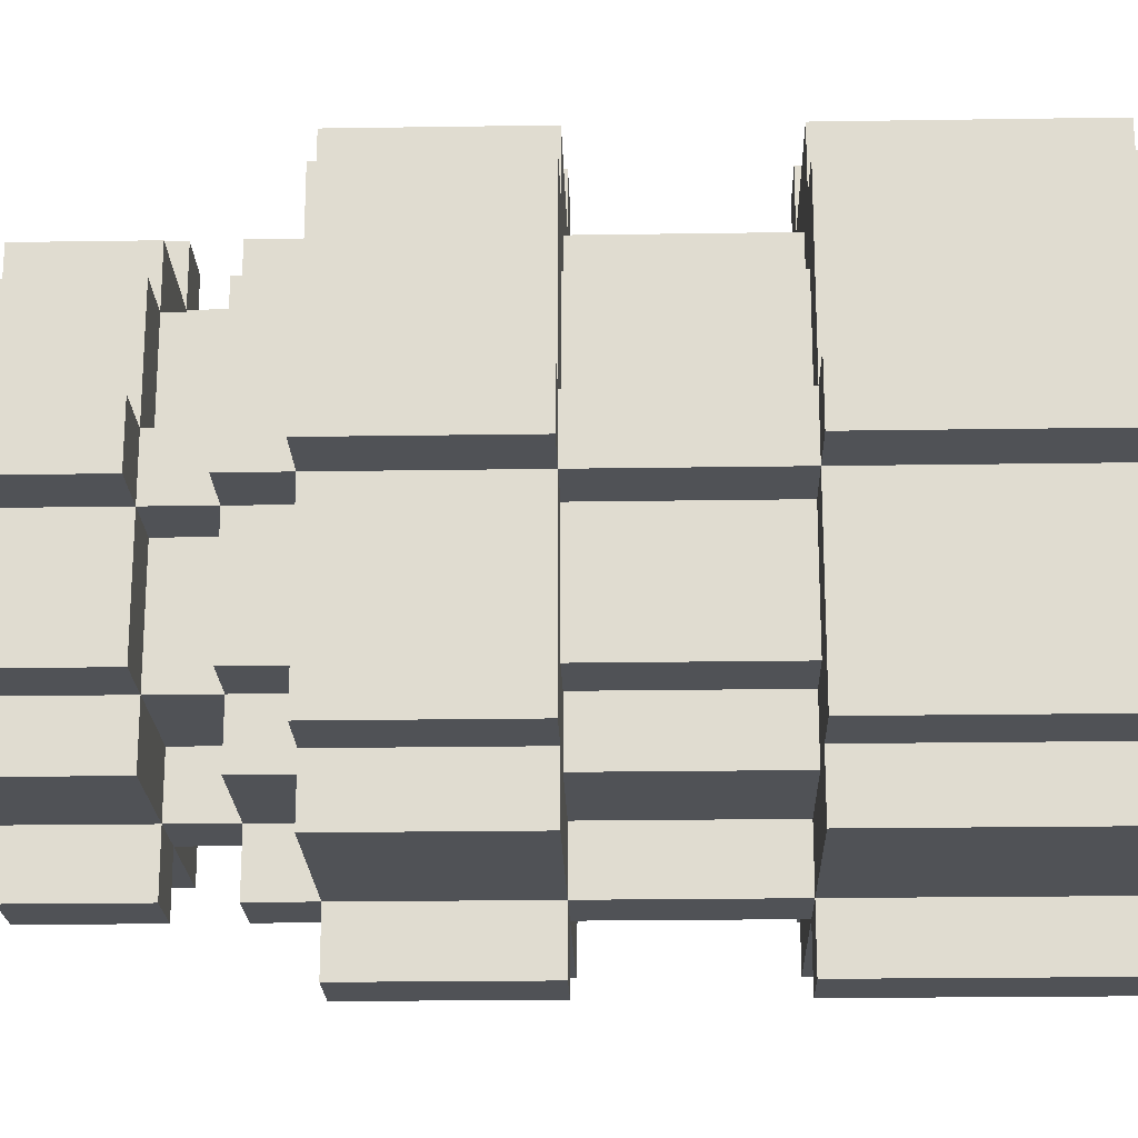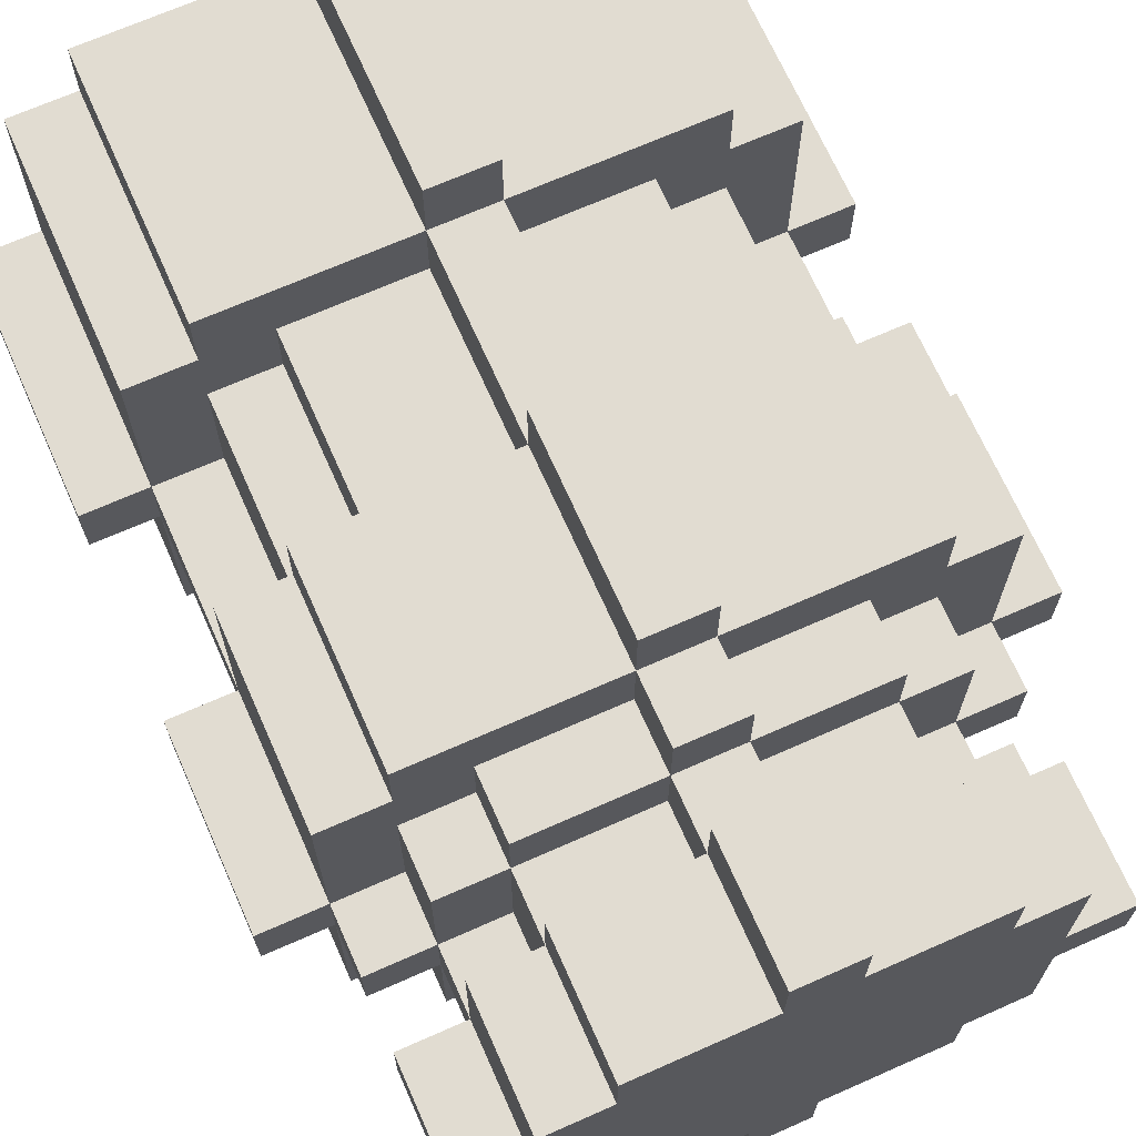
<metadata>
{"format":"obj","ext":"obj","renderer":"f3d","projection":"perspective","resolution":1024,"background":"white","views":[{"elev":-21.0,"azim":91.6,"up":"+Z"},{"elev":69.1,"azim":-23.9,"up":"+Z"}]}
</metadata>
<code>
v -5 5 -0
v -5 5 -1
v -5 8 -0
v -5 8 -1
v -5 11 -0
v -5 11 -1
v -5 15 -0
v -5 15 -1
v -4 1 -0
v -4 1 -1
v -4 3 -0
v -4 3 -1
v -4 4 -0
v -4 4 -1
v -4 5 3
v -4 5 -0
v -4 5 -1
v -4 5 -4
v -4 8 3
v -4 8 -0
v -4 8 -1
v -4 8 -4
v -4 11 3
v -4 11 -0
v -4 11 -1
v -4 11 -4
v -4 15 3
v -4 15 -0
v -4 15 -1
v -4 15 -4
v -3 1 2
v -3 1 -0
v -3 1 -1
v -3 1 -3
v -3 3 2
v -3 3 -0
v -3 3 -1
v -3 3 -3
v -3 4 2
v -3 4 -0
v -3 4 -1
v -3 4 -3
v -3 5 4
v -3 5 3
v -3 5 2
v -3 5 -0
v -3 5 -1
v -3 5 -3
v -3 5 -4
v -3 5 -5
v -3 8 4
v -3 8 3
v -3 8 2
v -3 8 -0
v -3 8 -1
v -3 8 -3
v -3 8 -4
v -3 8 -5
v -3 11 4
v -3 11 3
v -3 11 2
v -3 11 -0
v -3 11 -1
v -3 11 -3
v -3 11 -4
v -3 11 -5
v -3 15 4
v -3 15 3
v -3 15 -4
v -3 15 -5
v -2 1 3
v -2 1 2
v -2 1 -3
v -2 1 -4
v -2 3 3
v -2 3 2
v -2 3 -0
v -2 3 -1
v -2 3 -3
v -2 3 -4
v -2 4 3
v -2 4 2
v -2 4 -0
v -2 4 -1
v -2 4 -3
v -2 4 -4
v -2 5 3
v -2 5 2
v -2 5 -3
v -2 5 -4
v -2 8 3
v -2 8 2
v -2 8 -3
v -2 8 -4
v -2 11 3
v -2 11 2
v -2 11 -3
v -2 11 -4
v 0 1 4
v 0 1 3
v 0 1 -4
v 0 1 -5
v 0 3 4
v 0 3 3
v 0 3 2
v 0 3 -3
v 0 3 -4
v 0 3 -5
v 0 4 4
v 0 4 3
v 0 4 2
v 0 4 -3
v 0 4 -4
v 0 4 -5
v 0 5 5
v 0 5 4
v 0 5 3
v 0 5 -4
v 0 5 -5
v 0 5 -6
v 0 8 5
v 0 8 4
v 0 8 3
v 0 8 -4
v 0 8 -5
v 0 8 -6
v 0 11 5
v 0 11 4
v 0 11 3
v 0 11 -4
v 0 11 -5
v 0 11 -6
v 0 15 5
v 0 15 4
v 0 15 -5
v 0 15 -6
v 1 1 4
v 1 1 3
v 1 1 -4
v 1 1 -5
v 1 3 4
v 1 3 3
v 1 3 2
v 1 3 -3
v 1 3 -4
v 1 3 -5
v 1 4 4
v 1 4 3
v 1 4 2
v 1 4 -3
v 1 4 -4
v 1 4 -5
v 1 5 5
v 1 5 4
v 1 5 3
v 1 5 -4
v 1 5 -5
v 1 5 -6
v 1 8 5
v 1 8 4
v 1 8 3
v 1 8 -4
v 1 8 -5
v 1 8 -6
v 1 11 5
v 1 11 4
v 1 11 3
v 1 11 -4
v 1 11 -5
v 1 11 -6
v 1 15 5
v 1 15 4
v 1 15 -5
v 1 15 -6
v 3 1 3
v 3 1 2
v 3 1 -3
v 3 1 -4
v 3 3 3
v 3 3 2
v 3 3 -0
v 3 3 -1
v 3 3 -3
v 3 3 -4
v 3 4 3
v 3 4 2
v 3 4 -0
v 3 4 -1
v 3 4 -3
v 3 4 -4
v 3 5 3
v 3 5 2
v 3 5 -3
v 3 5 -4
v 3 8 3
v 3 8 2
v 3 8 -3
v 3 8 -4
v 3 11 3
v 3 11 2
v 3 11 -3
v 3 11 -4
v 4 1 2
v 4 1 -0
v 4 1 -1
v 4 1 -3
v 4 3 2
v 4 3 -0
v 4 3 -1
v 4 3 -3
v 4 4 2
v 4 4 -0
v 4 4 -1
v 4 4 -3
v 4 5 4
v 4 5 3
v 4 5 2
v 4 5 -0
v 4 5 -1
v 4 5 -3
v 4 5 -4
v 4 5 -5
v 4 8 4
v 4 8 3
v 4 8 2
v 4 8 -0
v 4 8 -1
v 4 8 -3
v 4 8 -4
v 4 8 -5
v 4 11 4
v 4 11 3
v 4 11 2
v 4 11 -0
v 4 11 -1
v 4 11 -3
v 4 11 -4
v 4 11 -5
v 4 15 4
v 4 15 3
v 4 15 -4
v 4 15 -5
v 5 1 -0
v 5 1 -1
v 5 3 -0
v 5 3 -1
v 5 4 -0
v 5 4 -1
v 5 5 3
v 5 5 -0
v 5 5 -1
v 5 5 -4
v 5 8 3
v 5 8 -0
v 5 8 -1
v 5 8 -4
v 5 11 3
v 5 11 -0
v 5 11 -1
v 5 11 -4
v 5 15 3
v 5 15 -0
v 5 15 -1
v 5 15 -4
v 6 5 -0
v 6 5 -1
v 6 8 -0
v 6 8 -1
v 6 11 -0
v 6 11 -1
v 6 15 -0
v 6 15 -1
v 0 5 5
v 0 8 5
v 0 11 5
v 0 15 5
v 1 5 5
v 1 8 5
v 1 11 5
v 1 15 5
v -3 5 4
v -3 8 4
v -3 11 4
v -3 15 4
v 0 1 4
v 0 3 4
v 0 4 4
v 0 5 4
v 0 8 4
v 0 11 4
v 0 15 4
v 1 1 4
v 1 3 4
v 1 4 4
v 1 5 4
v 1 8 4
v 1 11 4
v 1 15 4
v 4 5 4
v 4 8 4
v 4 11 4
v 4 15 4
v -4 5 3
v -4 8 3
v -4 11 3
v -4 15 3
v -3 5 3
v -3 8 3
v -3 11 3
v -3 15 3
v -2 1 3
v -2 3 3
v -2 4 3
v -2 5 3
v -2 8 3
v -2 11 3
v 0 1 3
v 0 3 3
v 0 4 3
v 0 5 3
v 0 8 3
v 0 11 3
v 1 1 3
v 1 3 3
v 1 4 3
v 1 5 3
v 1 8 3
v 1 11 3
v 3 1 3
v 3 3 3
v 3 4 3
v 3 5 3
v 3 8 3
v 3 11 3
v 4 5 3
v 4 8 3
v 4 11 3
v 4 15 3
v 5 5 3
v 5 8 3
v 5 11 3
v 5 15 3
v -3 1 2
v -3 3 2
v -3 4 2
v -3 5 2
v -3 8 2
v -3 11 2
v -2 1 2
v -2 3 2
v -2 4 2
v -2 5 2
v -2 8 2
v -2 11 2
v 0 3 2
v 0 4 2
v 1 3 2
v 1 4 2
v 3 1 2
v 3 3 2
v 3 4 2
v 3 5 2
v 3 8 2
v 3 11 2
v 4 1 2
v 4 3 2
v 4 4 2
v 4 5 2
v 4 8 2
v 4 11 2
v -5 5 -0
v -5 8 -0
v -5 11 -0
v -5 15 -0
v -4 1 -0
v -4 3 -0
v -4 4 -0
v -4 5 -0
v -4 8 -0
v -4 11 -0
v -4 15 -0
v -3 1 -0
v -3 3 -0
v -3 4 -0
v -3 5 -0
v -3 8 -0
v -3 11 -0
v -2 3 -0
v -2 4 -0
v 3 3 -0
v 3 4 -0
v 4 1 -0
v 4 3 -0
v 4 4 -0
v 4 5 -0
v 4 8 -0
v 4 11 -0
v 5 1 -0
v 5 3 -0
v 5 4 -0
v 5 5 -0
v 5 8 -0
v 5 11 -0
v 5 15 -0
v 6 5 -0
v 6 8 -0
v 6 11 -0
v 6 15 -0
v -5 5 -1
v -5 8 -1
v -5 11 -1
v -5 15 -1
v -4 1 -1
v -4 3 -1
v -4 4 -1
v -4 5 -1
v -4 8 -1
v -4 11 -1
v -4 15 -1
v -3 1 -1
v -3 3 -1
v -3 4 -1
v -3 5 -1
v -3 8 -1
v -3 11 -1
v -2 3 -1
v -2 4 -1
v 3 3 -1
v 3 4 -1
v 4 1 -1
v 4 3 -1
v 4 4 -1
v 4 5 -1
v 4 8 -1
v 4 11 -1
v 5 1 -1
v 5 3 -1
v 5 4 -1
v 5 5 -1
v 5 8 -1
v 5 11 -1
v 5 15 -1
v 6 5 -1
v 6 8 -1
v 6 11 -1
v 6 15 -1
v -3 1 -3
v -3 3 -3
v -3 4 -3
v -3 5 -3
v -3 8 -3
v -3 11 -3
v -2 1 -3
v -2 3 -3
v -2 4 -3
v -2 5 -3
v -2 8 -3
v -2 11 -3
v 0 3 -3
v 0 4 -3
v 1 3 -3
v 1 4 -3
v 3 1 -3
v 3 3 -3
v 3 4 -3
v 3 5 -3
v 3 8 -3
v 3 11 -3
v 4 1 -3
v 4 3 -3
v 4 4 -3
v 4 5 -3
v 4 8 -3
v 4 11 -3
v -4 5 -4
v -4 8 -4
v -4 11 -4
v -4 15 -4
v -3 5 -4
v -3 8 -4
v -3 11 -4
v -3 15 -4
v -2 1 -4
v -2 3 -4
v -2 4 -4
v -2 5 -4
v -2 8 -4
v -2 11 -4
v 0 1 -4
v 0 3 -4
v 0 4 -4
v 0 5 -4
v 0 8 -4
v 0 11 -4
v 1 1 -4
v 1 3 -4
v 1 4 -4
v 1 5 -4
v 1 8 -4
v 1 11 -4
v 3 1 -4
v 3 3 -4
v 3 4 -4
v 3 5 -4
v 3 8 -4
v 3 11 -4
v 4 5 -4
v 4 8 -4
v 4 11 -4
v 4 15 -4
v 5 5 -4
v 5 8 -4
v 5 11 -4
v 5 15 -4
v -3 5 -5
v -3 8 -5
v -3 11 -5
v -3 15 -5
v 0 1 -5
v 0 3 -5
v 0 4 -5
v 0 5 -5
v 0 8 -5
v 0 11 -5
v 0 15 -5
v 1 1 -5
v 1 3 -5
v 1 4 -5
v 1 5 -5
v 1 8 -5
v 1 11 -5
v 1 15 -5
v 4 5 -5
v 4 8 -5
v 4 11 -5
v 4 15 -5
v 0 5 -6
v 0 8 -6
v 0 11 -6
v 0 15 -6
v 1 5 -6
v 1 8 -6
v 1 11 -6
v 1 15 -6
v 0 1 4
v 1 1 4
v -2 1 3
v 0 1 3
v 1 1 3
v 3 1 3
v -3 1 2
v -2 1 2
v 3 1 2
v 4 1 2
v -4 1 -0
v -3 1 -0
v 4 1 -0
v 5 1 -0
v -4 1 -1
v -3 1 -1
v 4 1 -1
v 5 1 -1
v -3 1 -3
v -2 1 -3
v 3 1 -3
v 4 1 -3
v -2 1 -4
v 0 1 -4
v 1 1 -4
v 3 1 -4
v 0 1 -5
v 1 1 -5
v 0 4 4
v 1 4 4
v -2 4 3
v 0 4 3
v 1 4 3
v 3 4 3
v -3 4 2
v -2 4 2
v 0 4 2
v 1 4 2
v 3 4 2
v 4 4 2
v -4 4 -0
v -3 4 -0
v -2 4 -0
v 3 4 -0
v 4 4 -0
v 5 4 -0
v -4 4 -1
v -3 4 -1
v -2 4 -1
v 3 4 -1
v 4 4 -1
v 5 4 -1
v -3 4 -3
v -2 4 -3
v 0 4 -3
v 1 4 -3
v 3 4 -3
v 4 4 -3
v -2 4 -4
v 0 4 -4
v 1 4 -4
v 3 4 -4
v 0 4 -5
v 1 4 -5
v 0 5 5
v 1 5 5
v -3 5 4
v 0 5 4
v 1 5 4
v 4 5 4
v -4 5 3
v -3 5 3
v -2 5 3
v 0 5 3
v 1 5 3
v 3 5 3
v 4 5 3
v 5 5 3
v -3 5 2
v -2 5 2
v 3 5 2
v 4 5 2
v -5 5 -0
v -4 5 -0
v -3 5 -0
v 4 5 -0
v 5 5 -0
v 6 5 -0
v -5 5 -1
v -4 5 -1
v -3 5 -1
v 4 5 -1
v 5 5 -1
v 6 5 -1
v -3 5 -3
v -2 5 -3
v 3 5 -3
v 4 5 -3
v -4 5 -4
v -3 5 -4
v -2 5 -4
v 0 5 -4
v 1 5 -4
v 3 5 -4
v 4 5 -4
v 5 5 -4
v -3 5 -5
v 0 5 -5
v 1 5 -5
v 4 5 -5
v 0 5 -6
v 1 5 -6
v 0 11 5
v 1 11 5
v -3 11 4
v 0 11 4
v 1 11 4
v 4 11 4
v -4 11 3
v -3 11 3
v -2 11 3
v 0 11 3
v 1 11 3
v 3 11 3
v 4 11 3
v 5 11 3
v -3 11 2
v -2 11 2
v 3 11 2
v 4 11 2
v -5 11 -0
v -4 11 -0
v -3 11 -0
v 4 11 -0
v 5 11 -0
v 6 11 -0
v -5 11 -1
v -4 11 -1
v -3 11 -1
v 4 11 -1
v 5 11 -1
v 6 11 -1
v -3 11 -3
v -2 11 -3
v 3 11 -3
v 4 11 -3
v -4 11 -4
v -3 11 -4
v -2 11 -4
v 0 11 -4
v 1 11 -4
v 3 11 -4
v 4 11 -4
v 5 11 -4
v -3 11 -5
v 0 11 -5
v 1 11 -5
v 4 11 -5
v 0 11 -6
v 1 11 -6
v 0 3 4
v 1 3 4
v -2 3 3
v 0 3 3
v 1 3 3
v 3 3 3
v -3 3 2
v -2 3 2
v 0 3 2
v 1 3 2
v 3 3 2
v 4 3 2
v -4 3 -0
v -3 3 -0
v -2 3 -0
v 3 3 -0
v 4 3 -0
v 5 3 -0
v -4 3 -1
v -3 3 -1
v -2 3 -1
v 3 3 -1
v 4 3 -1
v 5 3 -1
v -3 3 -3
v -2 3 -3
v 0 3 -3
v 1 3 -3
v 3 3 -3
v 4 3 -3
v -2 3 -4
v 0 3 -4
v 1 3 -4
v 3 3 -4
v 0 3 -5
v 1 3 -5
v 0 8 5
v 1 8 5
v -3 8 4
v 0 8 4
v 1 8 4
v 4 8 4
v -4 8 3
v -3 8 3
v -2 8 3
v 0 8 3
v 1 8 3
v 3 8 3
v 4 8 3
v 5 8 3
v -3 8 2
v -2 8 2
v 3 8 2
v 4 8 2
v -5 8 -0
v -4 8 -0
v -3 8 -0
v 4 8 -0
v 5 8 -0
v 6 8 -0
v -5 8 -1
v -4 8 -1
v -3 8 -1
v 4 8 -1
v 5 8 -1
v 6 8 -1
v -3 8 -3
v -2 8 -3
v 3 8 -3
v 4 8 -3
v -4 8 -4
v -3 8 -4
v -2 8 -4
v 0 8 -4
v 1 8 -4
v 3 8 -4
v 4 8 -4
v 5 8 -4
v -3 8 -5
v 0 8 -5
v 1 8 -5
v 4 8 -5
v 0 8 -6
v 1 8 -6
v 0 15 5
v 1 15 5
v -3 15 4
v 0 15 4
v 1 15 4
v 4 15 4
v -4 15 3
v -3 15 3
v 4 15 3
v 5 15 3
v -5 15 -0
v -4 15 -0
v 5 15 -0
v 6 15 -0
v -5 15 -1
v -4 15 -1
v 5 15 -1
v 6 15 -1
v -4 15 -4
v -3 15 -4
v 4 15 -4
v 5 15 -4
v -3 15 -5
v 0 15 -5
v 1 15 -5
v 4 15 -5
v 0 15 -6
v 1 15 -6
f 3 2 1
f 4 2 3
f 7 6 5
f 8 6 7
f 11 10 9
f 12 10 11
f 16 14 13
f 17 14 16
f 19 16 15
f 20 16 19
f 21 18 17
f 22 18 21
f 24 21 20
f 25 21 24
f 27 24 23
f 28 24 27
f 29 26 25
f 30 26 29
f 35 32 31
f 36 32 35
f 37 34 33
f 38 34 37
f 40 37 36
f 41 37 40
f 45 40 39
f 46 40 45
f 47 42 41
f 48 42 47
f 51 44 43
f 52 44 51
f 57 50 49
f 58 50 57
f 61 54 53
f 62 54 61
f 63 56 55
f 64 56 63
f 67 60 59
f 68 60 67
f 69 66 65
f 70 66 69
f 75 72 71
f 76 72 75
f 79 74 73
f 80 74 79
f 82 77 76
f 83 77 82
f 84 79 78
f 85 79 84
f 87 82 81
f 88 82 87
f 89 86 85
f 90 86 89
f 95 92 91
f 96 92 95
f 97 94 93
f 98 94 97
f 103 100 99
f 104 100 103
f 107 102 101
f 108 102 107
f 110 105 104
f 111 105 110
f 112 107 106
f 113 107 112
f 116 110 109
f 117 110 116
f 118 114 113
f 119 114 118
f 121 116 115
f 122 116 121
f 125 120 119
f 126 120 125
f 128 123 122
f 129 123 128
f 130 125 124
f 131 125 130
f 133 128 127
f 134 128 133
f 135 132 131
f 136 132 135
f 137 138 141
f 141 138 142
f 139 140 145
f 145 140 146
f 142 143 148
f 148 143 149
f 144 145 150
f 150 145 151
f 147 148 154
f 154 148 155
f 151 152 156
f 156 152 157
f 153 154 159
f 159 154 160
f 157 158 163
f 163 158 164
f 160 161 166
f 166 161 167
f 162 163 168
f 168 163 169
f 165 166 171
f 171 166 172
f 169 170 173
f 173 170 174
f 175 176 179
f 179 176 180
f 177 178 183
f 183 178 184
f 180 181 186
f 186 181 187
f 182 183 188
f 188 183 189
f 185 186 191
f 191 186 192
f 189 190 193
f 193 190 194
f 195 196 199
f 199 196 200
f 197 198 201
f 201 198 202
f 203 204 207
f 207 204 208
f 205 206 209
f 209 206 210
f 208 209 212
f 212 209 213
f 211 212 217
f 217 212 218
f 213 214 219
f 219 214 220
f 215 216 223
f 223 216 224
f 221 222 229
f 229 222 230
f 225 226 233
f 233 226 234
f 227 228 235
f 235 228 236
f 231 232 239
f 239 232 240
f 237 238 241
f 241 238 242
f 243 244 245
f 245 244 246
f 247 248 250
f 250 248 251
f 249 250 253
f 253 250 254
f 251 252 255
f 255 252 256
f 254 255 258
f 258 255 259
f 257 258 261
f 261 258 262
f 259 260 263
f 263 260 264
f 265 266 267
f 267 266 268
f 269 270 271
f 271 270 272
f 277 274 273
f 278 274 277
f 279 276 275
f 280 276 279
f 288 282 281
f 289 282 288
f 290 284 283
f 291 284 290
f 292 286 285
f 293 286 292
f 294 288 287
f 295 288 294
f 296 290 289
f 297 290 296
f 299 296 295
f 300 296 299
f 301 298 297
f 302 298 301
f 307 304 303
f 308 304 307
f 309 306 305
f 310 306 309
f 317 312 311
f 318 312 317
f 319 314 313
f 320 314 319
f 321 316 315
f 322 316 321
f 324 319 318
f 325 319 324
f 329 324 323
f 330 324 329
f 331 326 325
f 332 326 331
f 333 328 327
f 334 328 333
f 339 336 335
f 340 336 339
f 341 338 337
f 342 338 341
f 349 344 343
f 350 344 349
f 351 346 345
f 352 346 351
f 353 348 347
f 354 348 353
f 355 351 350
f 356 351 355
f 360 358 357
f 361 358 360
f 365 360 359
f 366 360 365
f 367 362 361
f 368 362 367
f 369 364 363
f 370 364 369
f 378 372 371
f 379 372 378
f 380 374 373
f 381 374 380
f 382 376 375
f 383 376 382
f 384 378 377
f 385 378 384
f 386 380 379
f 387 380 386
f 388 384 383
f 389 384 388
f 393 391 390
f 394 391 393
f 398 393 392
f 399 393 398
f 400 395 394
f 401 395 400
f 402 397 396
f 403 397 402
f 405 402 401
f 406 402 405
f 407 404 403
f 408 404 407
f 409 410 416
f 416 410 417
f 411 412 418
f 418 412 419
f 413 414 420
f 420 414 421
f 415 416 422
f 422 416 423
f 417 418 424
f 424 418 425
f 421 422 426
f 426 422 427
f 428 429 431
f 431 429 432
f 430 431 436
f 436 431 437
f 432 433 438
f 438 433 439
f 434 435 440
f 440 435 441
f 439 440 443
f 443 440 444
f 441 442 445
f 445 442 446
f 447 448 453
f 453 448 454
f 449 450 455
f 455 450 456
f 451 452 457
f 457 452 458
f 454 455 459
f 459 455 460
f 461 462 464
f 464 462 465
f 463 464 469
f 469 464 470
f 465 466 471
f 471 466 472
f 467 468 473
f 473 468 474
f 475 476 479
f 479 476 480
f 477 478 481
f 481 478 482
f 483 484 489
f 489 484 490
f 485 486 491
f 491 486 492
f 487 488 493
f 493 488 494
f 490 491 496
f 496 491 497
f 495 496 501
f 501 496 502
f 497 498 503
f 503 498 504
f 499 500 505
f 505 500 506
f 507 508 511
f 511 508 512
f 509 510 513
f 513 510 514
f 515 516 522
f 522 516 523
f 517 518 524
f 524 518 525
f 519 520 526
f 526 520 527
f 521 522 528
f 528 522 529
f 523 524 530
f 530 524 531
f 529 530 533
f 533 530 534
f 531 532 535
f 535 532 536
f 537 538 541
f 541 538 542
f 539 540 543
f 543 540 544
f 548 546 545
f 549 546 548
f 552 548 547
f 552 550 549
f 552 549 548
f 553 550 552
f 556 552 551
f 556 554 553
f 556 553 552
f 557 554 556
f 559 556 555
f 559 558 557
f 559 557 556
f 560 558 559
f 561 558 560
f 562 558 561
f 563 561 560
f 564 561 563
f 565 561 564
f 566 561 565
f 567 565 564
f 568 565 567
f 569 565 568
f 570 565 569
f 571 569 568
f 572 569 571
f 576 574 573
f 577 574 576
f 580 576 575
f 581 576 580
f 582 578 577
f 583 578 582
f 586 580 579
f 587 580 586
f 588 584 583
f 589 584 588
f 591 586 585
f 592 586 591
f 595 590 589
f 596 590 595
f 597 593 592
f 598 593 597
f 601 595 594
f 602 595 601
f 603 599 598
f 604 599 603
f 605 601 600
f 606 601 605
f 607 605 604
f 608 605 607
f 612 610 609
f 613 610 612
f 616 612 611
f 617 612 616
f 618 612 617
f 619 614 613
f 620 614 619
f 621 614 620
f 623 616 615
f 623 617 616
f 624 617 623
f 625 622 621
f 625 621 620
f 626 622 625
f 628 623 615
f 629 623 628
f 630 622 626
f 631 622 630
f 633 628 627
f 634 628 633
f 637 632 631
f 638 632 637
f 639 635 634
f 642 637 636
f 643 640 639
f 643 639 634
f 644 640 643
f 645 640 644
f 648 642 641
f 649 637 642
f 649 642 648
f 650 637 649
f 651 646 645
f 651 645 644
f 652 646 651
f 653 648 647
f 653 649 648
f 654 649 653
f 655 653 652
f 656 653 655
f 660 658 657
f 661 658 660
f 664 660 659
f 665 660 664
f 666 660 665
f 667 662 661
f 668 662 667
f 669 662 668
f 671 664 663
f 671 665 664
f 672 665 671
f 673 670 669
f 673 669 668
f 674 670 673
f 676 671 663
f 677 671 676
f 678 670 674
f 679 670 678
f 681 676 675
f 682 676 681
f 685 680 679
f 686 680 685
f 687 683 682
f 690 685 684
f 691 688 687
f 691 687 682
f 692 688 691
f 693 688 692
f 696 690 689
f 697 685 690
f 697 690 696
f 698 685 697
f 699 694 693
f 699 693 692
f 700 694 699
f 701 696 695
f 701 697 696
f 702 697 701
f 703 701 700
f 704 701 703
f 705 706 708
f 708 706 709
f 707 708 712
f 712 708 713
f 709 710 714
f 714 710 715
f 711 712 718
f 718 712 719
f 715 716 720
f 720 716 721
f 717 718 723
f 723 718 724
f 721 722 727
f 727 722 728
f 724 725 729
f 729 725 730
f 726 727 733
f 733 727 734
f 730 731 735
f 735 731 736
f 732 733 737
f 737 733 738
f 736 737 739
f 739 737 740
f 741 742 744
f 744 742 745
f 743 744 748
f 748 744 749
f 749 744 750
f 745 746 751
f 751 746 752
f 752 746 753
f 747 748 755
f 748 749 755
f 755 749 756
f 753 754 757
f 752 753 757
f 757 754 758
f 747 755 760
f 760 755 761
f 758 754 762
f 762 754 763
f 759 760 765
f 765 760 766
f 763 764 769
f 769 764 770
f 766 767 771
f 768 769 774
f 771 772 775
f 766 771 775
f 775 772 776
f 776 772 777
f 773 774 780
f 774 769 781
f 780 774 781
f 781 769 782
f 777 778 783
f 776 777 783
f 783 778 784
f 779 780 785
f 780 781 785
f 785 781 786
f 784 785 787
f 787 785 788
f 789 790 792
f 792 790 793
f 791 792 796
f 793 794 796
f 792 793 796
f 796 794 797
f 795 796 800
f 797 798 800
f 796 797 800
f 800 798 801
f 799 800 803
f 801 802 803
f 800 801 803
f 803 802 804
f 804 802 805
f 805 802 806
f 804 805 807
f 807 805 808
f 808 805 809
f 809 805 810
f 808 809 811
f 811 809 812
f 812 809 813
f 813 809 814
f 812 813 815
f 815 813 816

</code>
